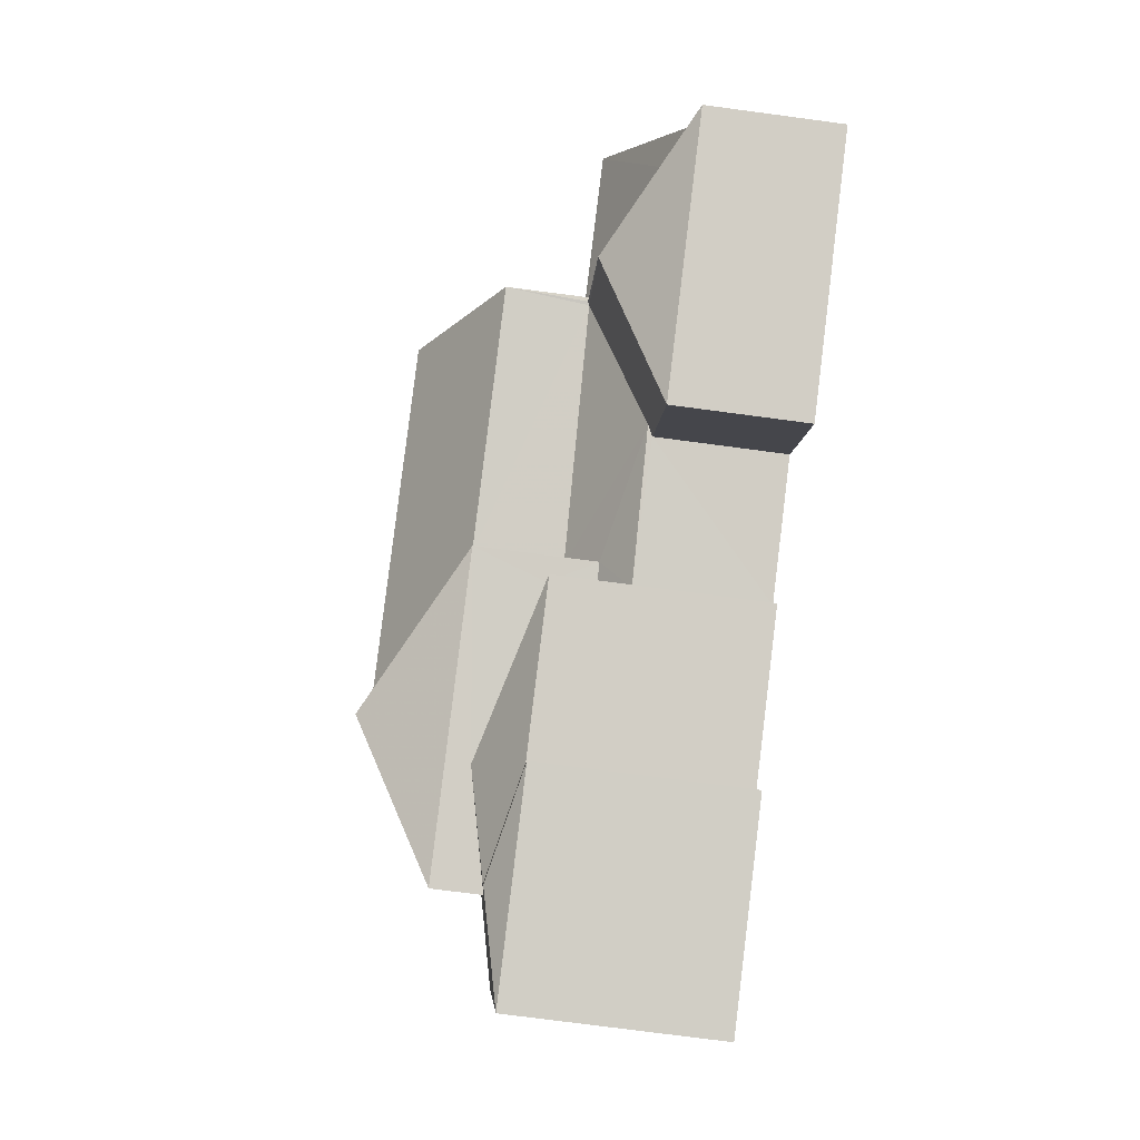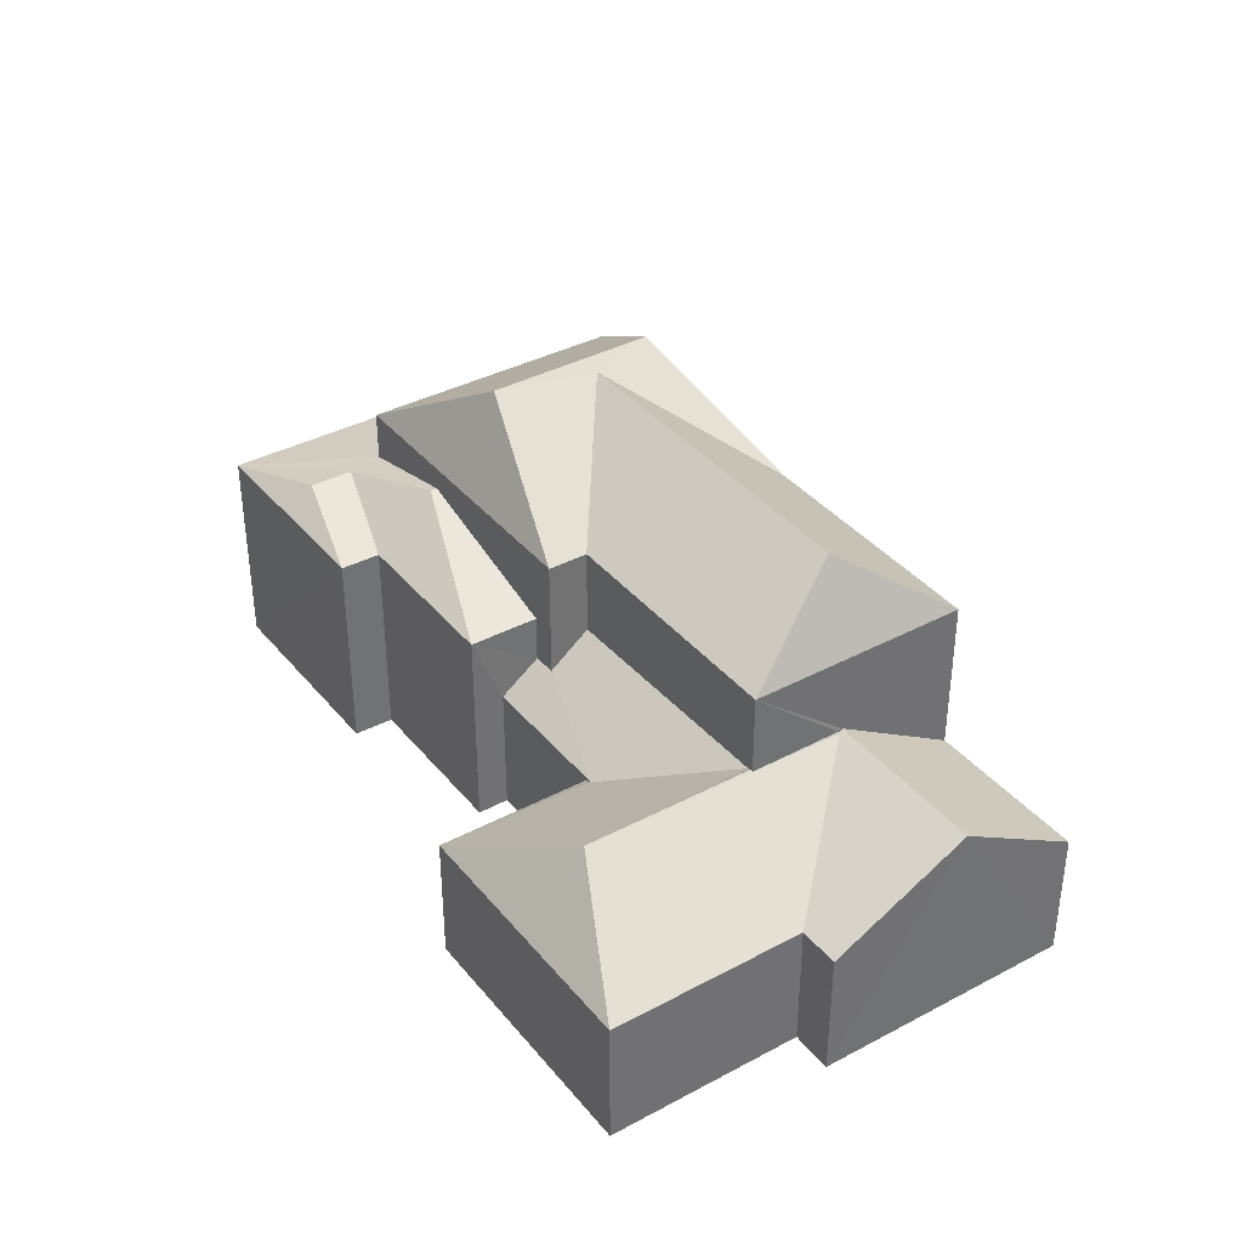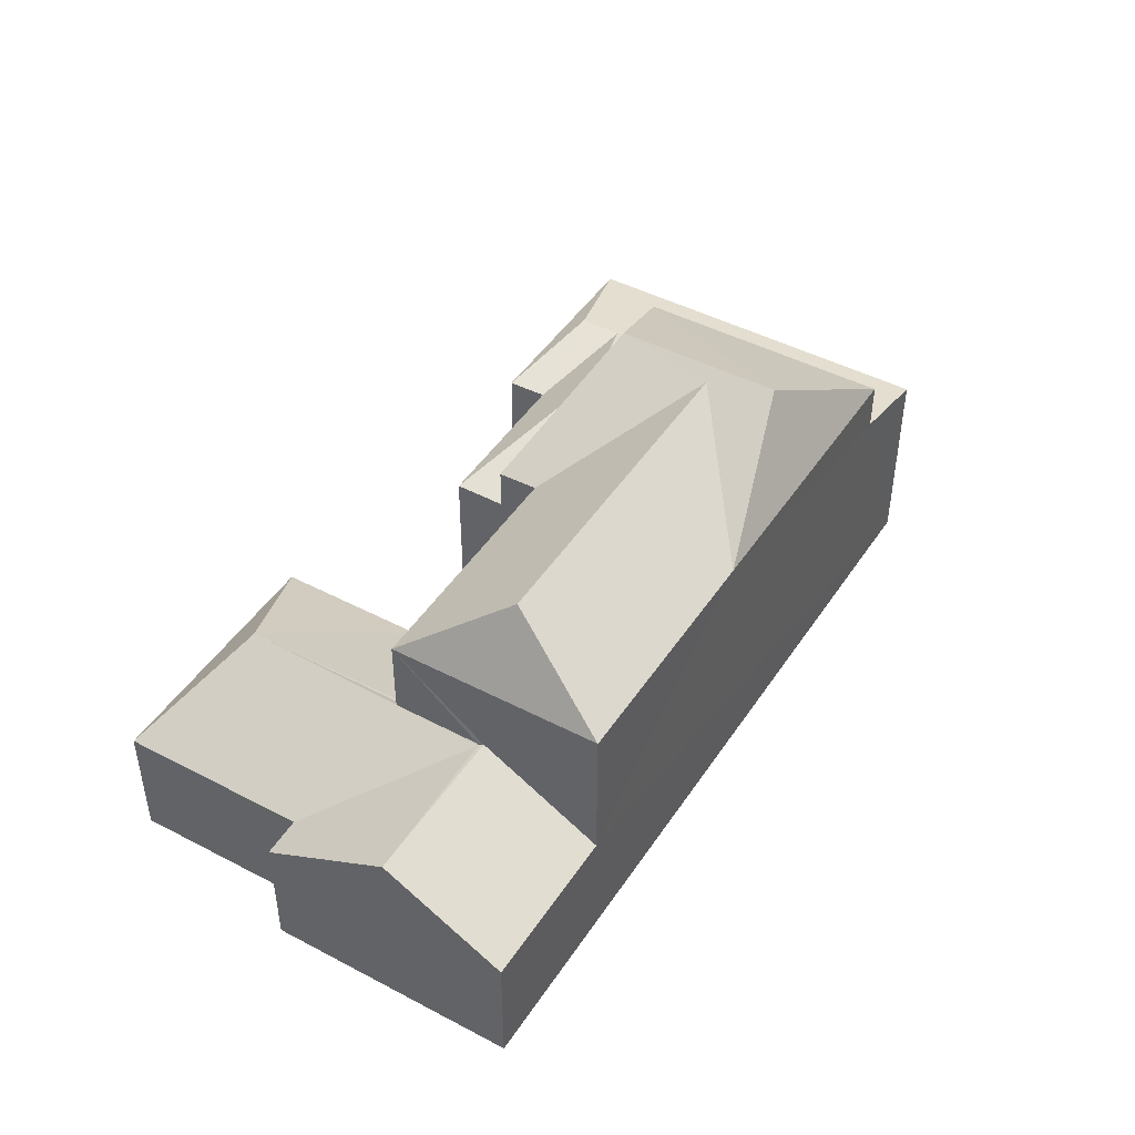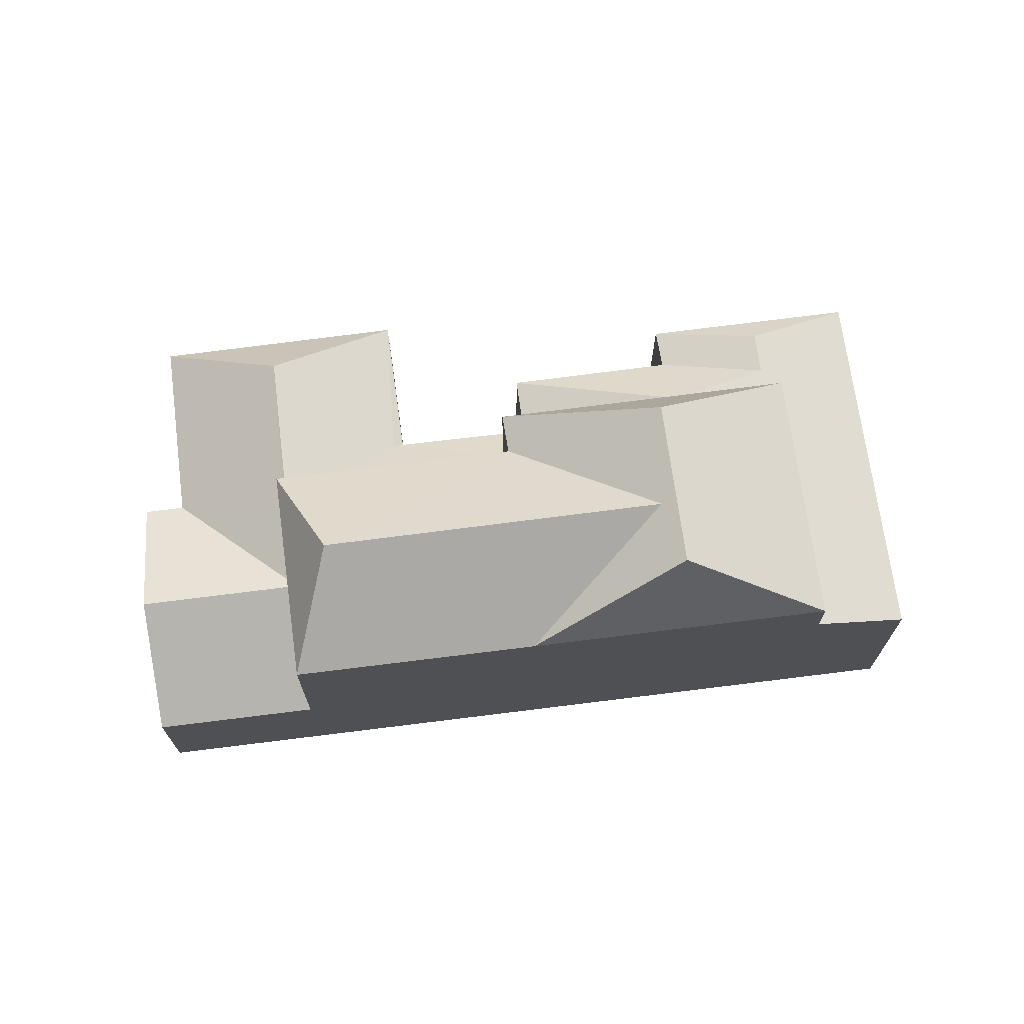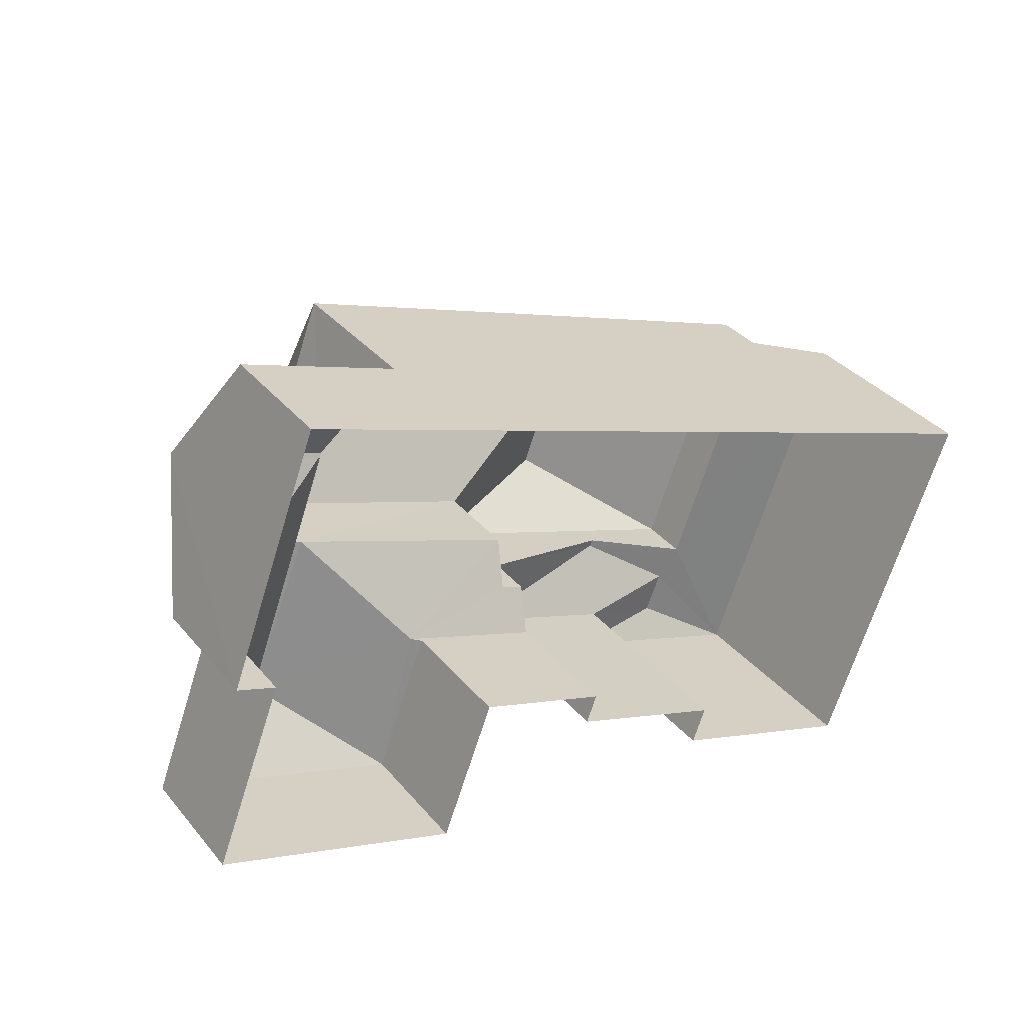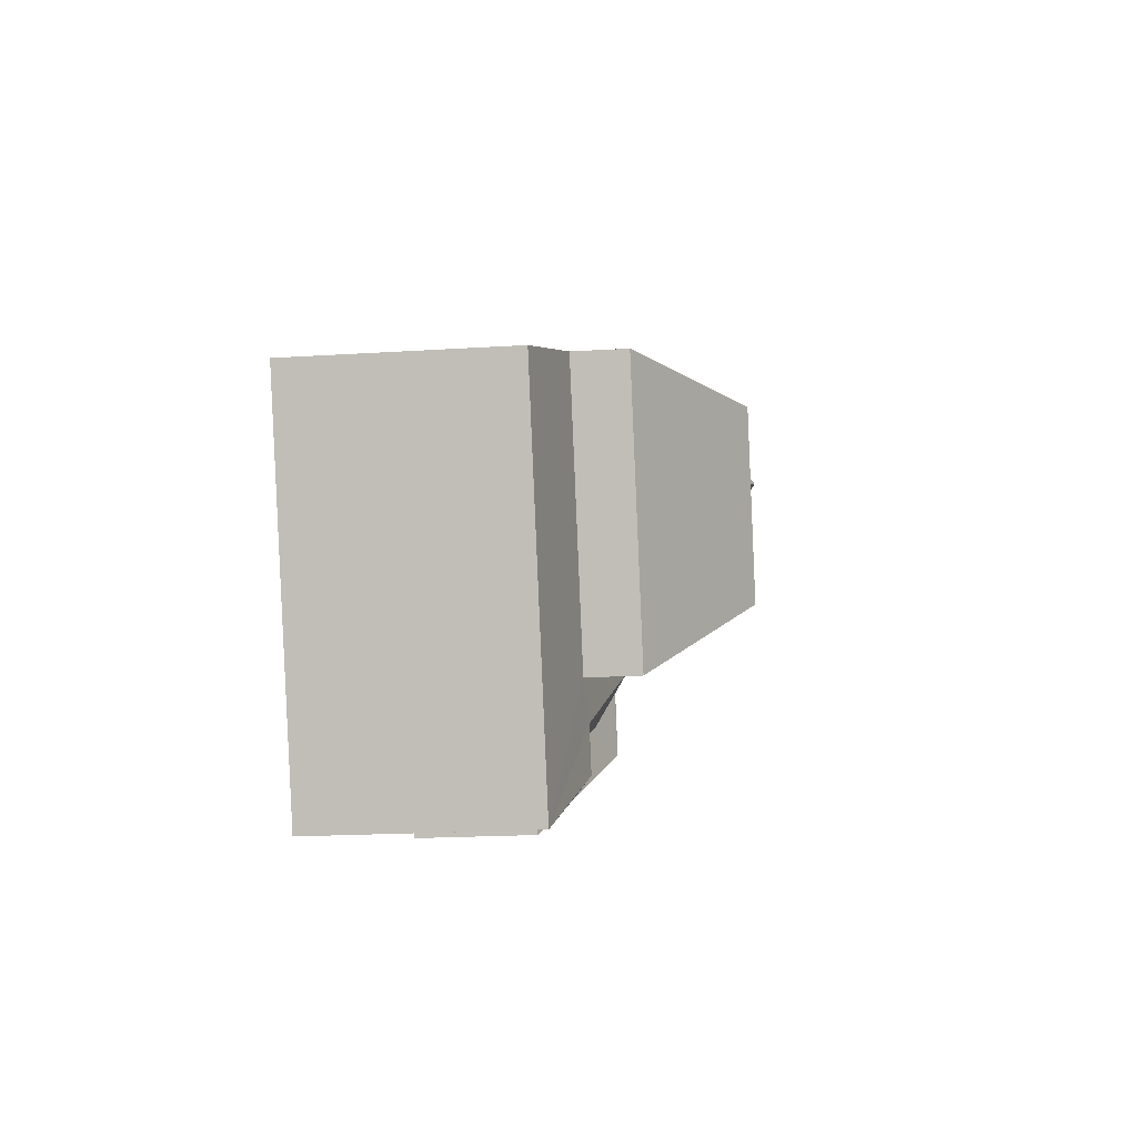
<metadata>
{"format":"obj","ext":"obj","renderer":"f3d","projection":"perspective","resolution":1024,"background":"white","views":[{"elev":-76.2,"azim":82.6,"up":"+Y"},{"elev":37.2,"azim":76.4,"up":"+Z"},{"elev":45.6,"azim":141.9,"up":"+Z"},{"elev":70.2,"azim":-166.7,"up":"+Z"},{"elev":35.2,"azim":145.8,"up":"+Y"},{"elev":-18.6,"azim":-83.1,"up":"+Y"}]}
</metadata>
<code>
v -3.136e+05 3.977e+04 6.783
v -3.137e+05 3.977e+04 6.783
v -3.136e+05 3.977e+04 6.783
v -3.136e+05 3.977e+04 6.783
v -3.136e+05 3.977e+04 6.783
v -3.136e+05 3.977e+04 6.783
v -3.137e+05 3.977e+04 6.785
v -3.136e+05 3.977e+04 6.783
v -3.136e+05 3.978e+04 6.785
v -3.136e+05 3.977e+04 6.783
v -3.136e+05 3.978e+04 6.784
v -3.136e+05 3.978e+04 6.784
v -3.136e+05 3.977e+04 11.77
v -3.136e+05 3.977e+04 11.77
v -3.136e+05 3.977e+04 12.92
v -3.137e+05 3.977e+04 12.35
v -3.137e+05 3.977e+04 12.35
v -3.137e+05 3.977e+04 11.77
v -3.136e+05 3.977e+04 11.77
v -3.136e+05 3.977e+04 13.5
v -3.136e+05 3.977e+04 15.65
v -3.137e+05 3.977e+04 13.5
v -3.136e+05 3.978e+04 15.42
v -3.136e+05 3.978e+04 13.5
v -3.136e+05 3.978e+04 13.5
v -3.136e+05 3.978e+04 11.53
v -3.136e+05 3.978e+04 11.53
v -3.136e+05 3.978e+04 11.59
v -3.136e+05 3.978e+04 11.59
v -3.136e+05 3.978e+04 9.856
v -3.136e+05 3.978e+04 9.856
v -3.136e+05 3.977e+04 13.5
v -3.136e+05 3.977e+04 15.44
v -3.136e+05 3.978e+04 13.5
v -3.136e+05 3.977e+04 10.63
v -3.136e+05 3.977e+04 9.908
v -3.136e+05 3.977e+04 10.64
v -3.136e+05 3.977e+04 9.978
v -3.136e+05 3.977e+04 11.4
v -3.136e+05 3.978e+04 11.54
v -3.137e+05 3.978e+04 15.65
v -3.136e+05 3.977e+04 11.59
v -3.136e+05 3.978e+04 11.59
v -3.136e+05 3.977e+04 9.855
v -3.136e+05 3.977e+04 9.856
v -3.136e+05 3.978e+04 9.858
v -3.136e+05 3.978e+04 9.858
v -3.137e+05 3.978e+04 13.5
v -3.136e+05 3.977e+04 11.77
v -3.136e+05 3.977e+04 12.92
v -3.136e+05 3.977e+04 9.855
v -3.137e+05 3.978e+04 12.29
v -3.137e+05 3.977e+04 11.77
v -3.137e+05 3.977e+04 12.29
v -3.136e+05 3.978e+04 11.55
v -3.136e+05 3.978e+04 11.55
f 1 2 3
f 4 5 6
f 2 7 3
f 8 7 9
f 10 3 8
f 11 9 12
f 11 4 6
f 6 8 9
f 3 7 8
f 11 6 9
f 13 14 15
f 16 13 15
f 17 18 19
f 20 21 22
f 23 24 25
f 26 27 28
f 28 27 29
f 29 30 31
f 29 27 30
f 32 24 23
f 33 32 23
f 23 25 34
f 33 23 34
f 35 36 37
f 36 38 37
f 37 38 39
f 38 40 39
f 41 33 34
f 41 21 33
f 33 21 32
f 21 20 32
f 40 42 43
f 42 38 44
f 44 38 45
f 40 38 42
f 28 29 46
f 47 28 46
f 41 22 21
f 41 48 22
f 17 19 13
f 16 17 13
f 15 49 50
f 15 14 49
f 48 41 34
f 42 44 51
f 52 53 54
f 15 50 54
f 54 53 18
f 16 18 17
f 15 54 16
f 16 54 18
f 27 55 56
f 27 56 30
f 30 42 51
f 56 43 42
f 30 56 42
f 10 36 14
f 49 14 35
f 10 8 36
f 14 36 35
f 55 24 56
f 47 25 28
f 26 28 55
f 28 25 24
f 55 28 24
f 31 11 12
f 31 30 11
f 8 45 36
f 36 45 38
f 6 45 8
f 19 2 1
f 19 18 2
f 31 12 29
f 12 9 29
f 9 46 29
f 4 30 51
f 4 11 30
f 45 5 44
f 45 6 5
f 1 13 19
f 1 3 13
f 2 18 53
f 7 2 53
f 53 52 7
f 48 34 52
f 7 47 9
f 34 25 47
f 9 47 46
f 7 52 34
f 7 34 47
f 35 37 49
f 37 20 49
f 50 22 54
f 20 22 50
f 49 20 50
f 51 5 4
f 51 44 5
f 14 3 10
f 14 13 3
f 39 32 20
f 37 39 20
f 27 26 55
f 40 32 39
f 40 24 32
f 24 43 56
f 40 43 24
f 52 54 22
f 48 52 22

</code>
